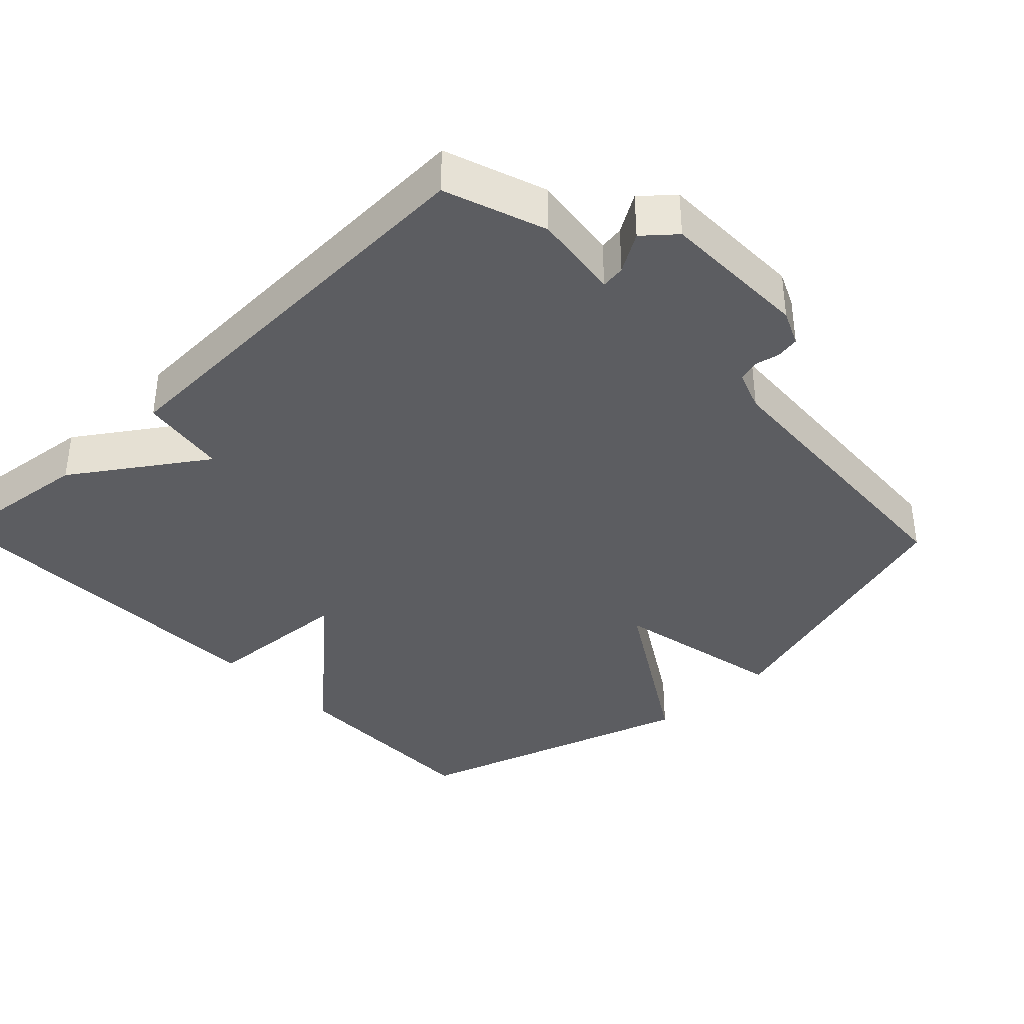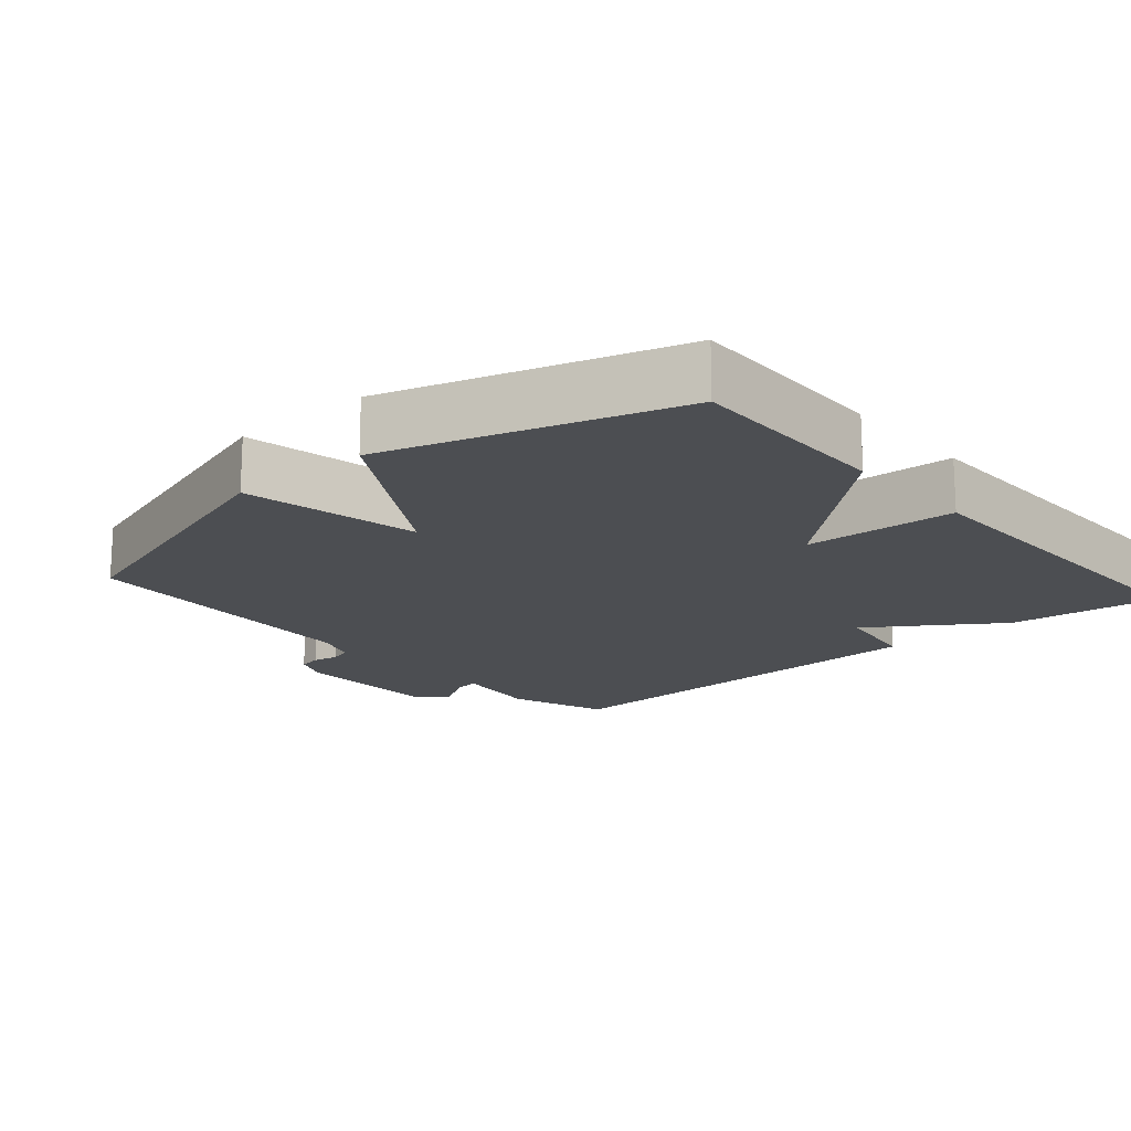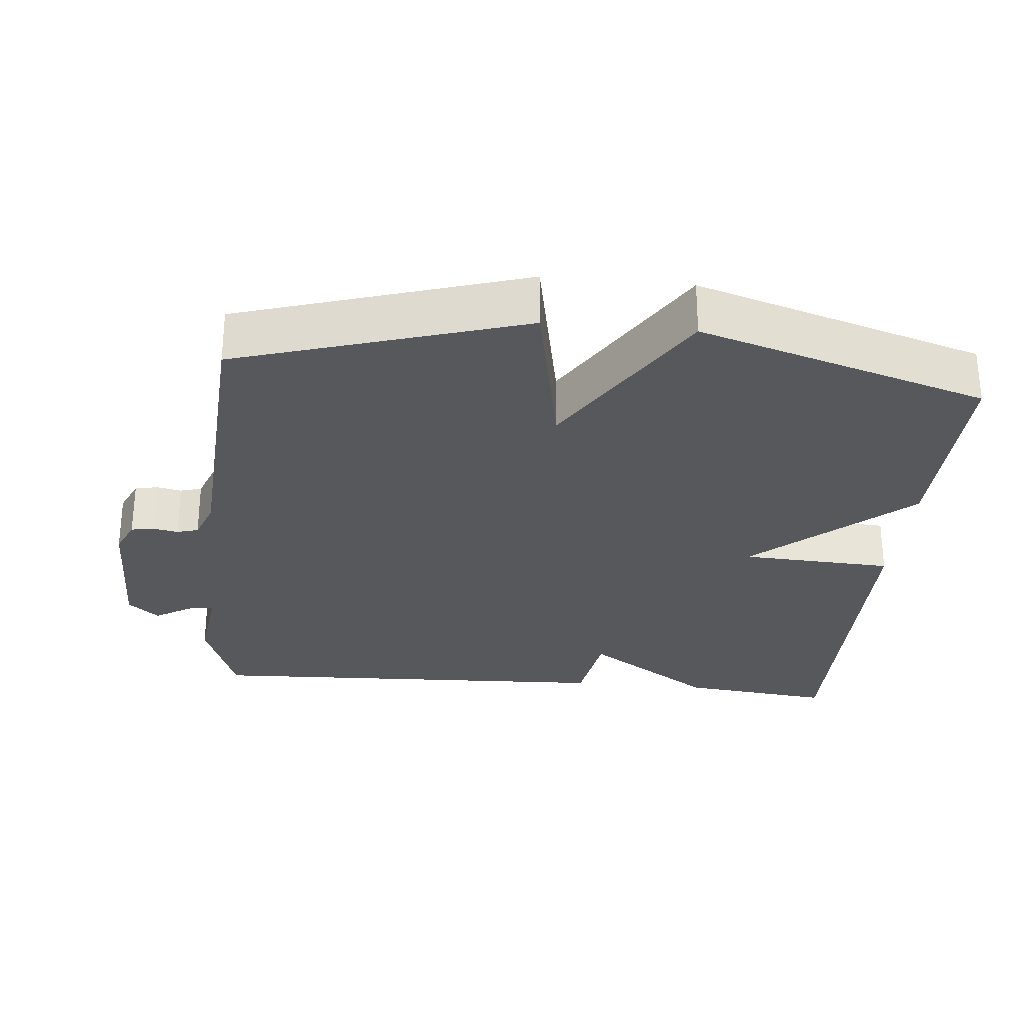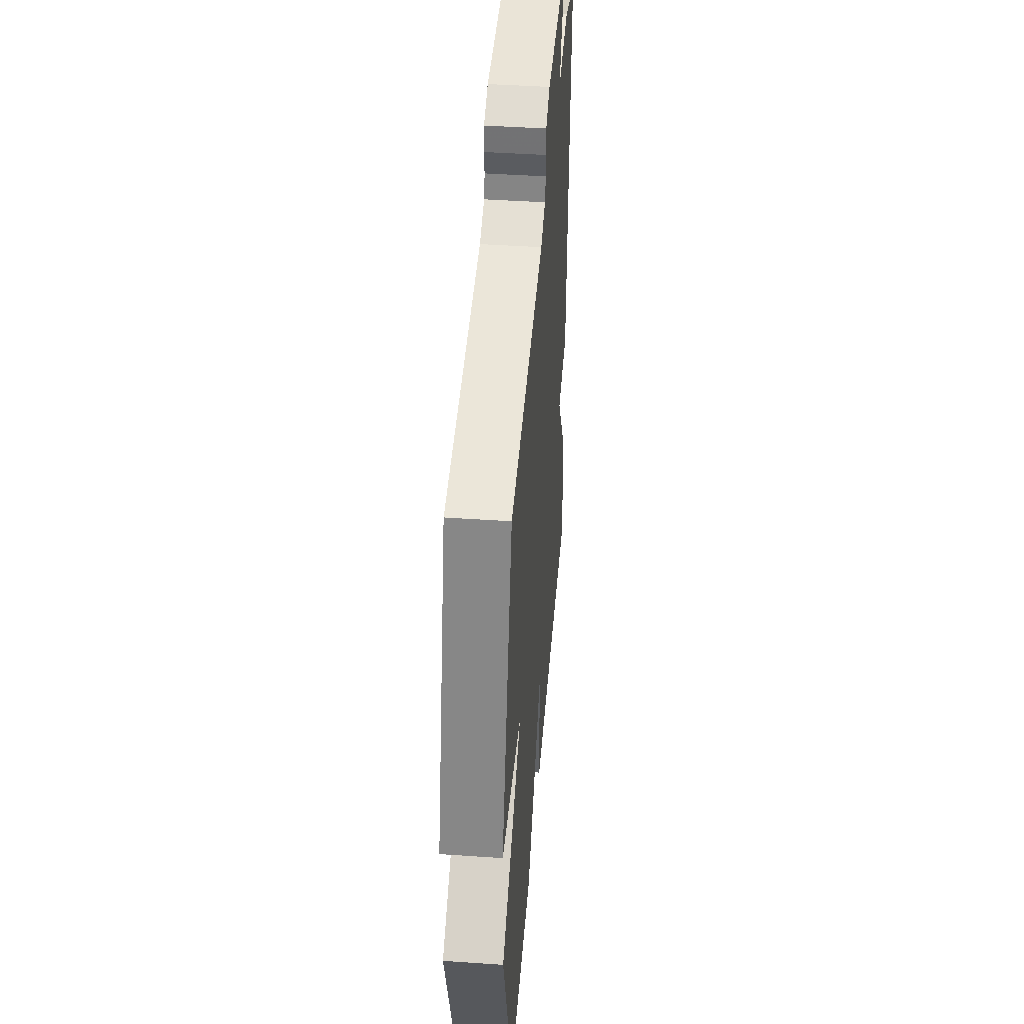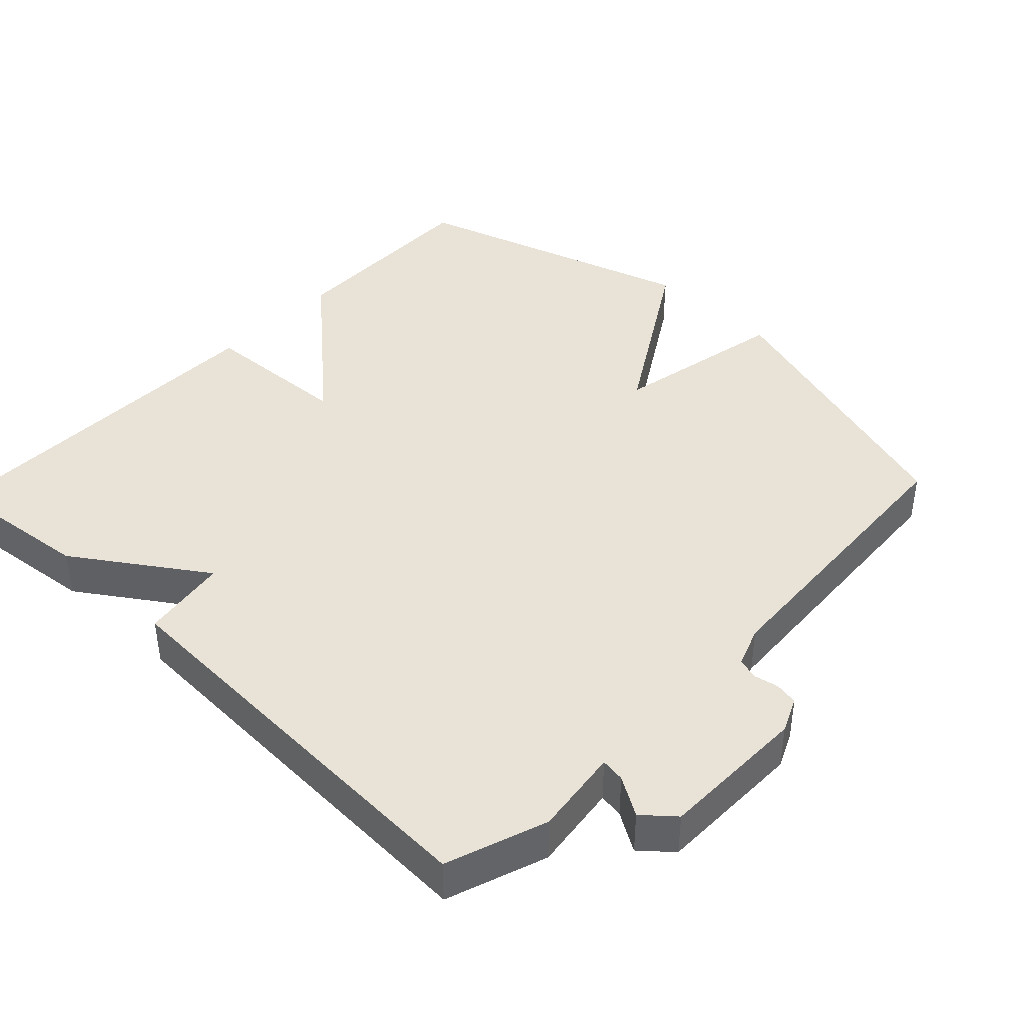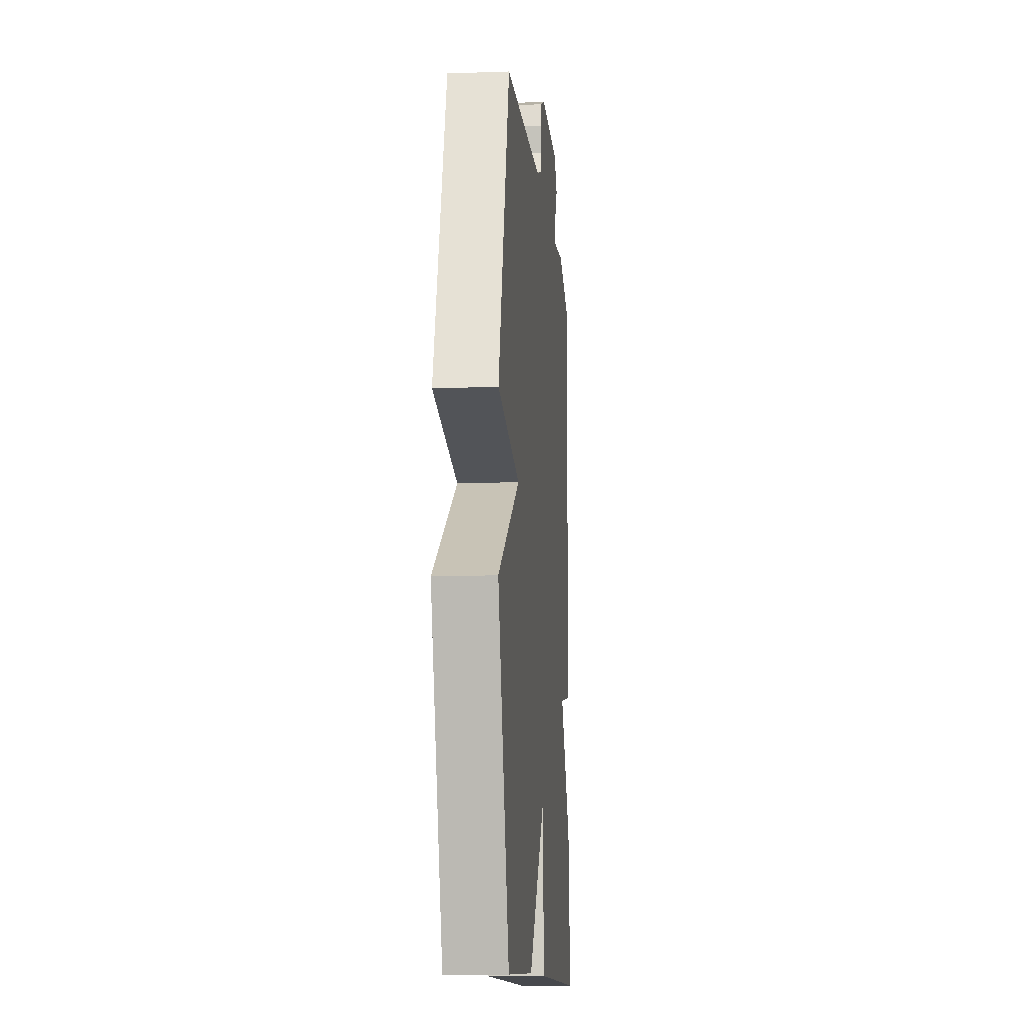
<metadata>
{"format":"obj","ext":"obj","renderer":"f3d","projection":"perspective","resolution":1024,"background":"white","views":[{"elev":-37.2,"azim":-46.3,"up":"+Y"},{"elev":-16.8,"azim":130.9,"up":"+Y"},{"elev":-28.4,"azim":84.5,"up":"+Y"},{"elev":44.4,"azim":94.6,"up":"+Z"},{"elev":41.5,"azim":-46.4,"up":"+Y"},{"elev":-11.5,"azim":95.0,"up":"+Z"}]}
</metadata>
<code>
v 0.5 0.07 0.5
v 0.624 0.07 0.102
v 0.378 0.07 0.053
v 0.624 0.07 -0.098
v 0.5 0.07 -0.5
v 0.208 0.07 -0.494
v 0.019 0.07 -0.282
v 0.008 0.07 -0.494
v -0.5 0.07 -0.5
v -0.476 0.07 -0.287
v -0.354 0.07 -0.106
v -0.476 0.07 -0.087
v -0.5 0.07 0.5
v -0.36 0.07 0.549
v -0.238 0.07 0.533
v -0.243 0.07 0.567
v -0.276 0.07 0.621
v -0.239 0.07 0.664
v -0.031 0.07 0.666
v 0.018 0.07 0.644
v 0.024 0.07 0.612
v 0.017 0.07 0.577
v 0.026 0.07 0.547
v 0.082 0.07 0.526
v 0.5 0 0.5
v 0.624 0 0.102
v 0.378 0 0.053
v 0.624 0 -0.098
v 0.5 0 -0.5
v 0.208 0 -0.494
v 0.019 0 -0.282
v 0.008 0 -0.494
v -0.5 0 -0.5
v -0.476 0 -0.287
v -0.354 0 -0.106
v -0.476 0 -0.087
v -0.5 0 0.5
v -0.36 0 0.549
v -0.238 0 0.533
v -0.243 0 0.567
v -0.276 0 0.621
v -0.239 0 0.664
v -0.031 0 0.666
v 0.018 0 0.644
v 0.024 0 0.612
v 0.017 0 0.577
v 0.026 0 0.547
v 0.082 0 0.526
f 20 21 22
f 19 20 22
f 18 19 22
f 17 18 22
f 16 17 22
f 15 16 22 23
f 13 14 15
f 12 13 15
f 11 12 15
f 11 15 23 24
f 9 10 11
f 8 9 11
f 7 8 11
f 5 6 7
f 4 5 7
f 3 4 7
f 11 24 1
f 7 11 1
f 3 7 1
f 1 2 3
f 46 45 44
f 46 44 43
f 46 43 42
f 46 42 41
f 46 41 40
f 47 46 40 39
f 39 38 37
f 39 37 36
f 39 36 35
f 48 47 39 35
f 35 34 33
f 35 33 32
f 35 32 31
f 31 30 29
f 31 29 28
f 31 28 27
f 25 48 35
f 25 35 31
f 25 31 27
f 27 26 25
f 1 25 26 2
f 2 26 27 3
f 3 27 28 4
f 4 28 29 5
f 5 29 30 6
f 6 30 31 7
f 7 31 32 8
f 8 32 33 9
f 9 33 34 10
f 10 34 35 11
f 11 35 36 12
f 12 36 37 13
f 13 37 38 14
f 14 38 39 15
f 15 39 40 16
f 16 40 41 17
f 17 41 42 18
f 18 42 43 19
f 19 43 44 20
f 20 44 45 21
f 21 45 46 22
f 22 46 47 23
f 23 47 48 24
f 24 48 25 1

</code>
